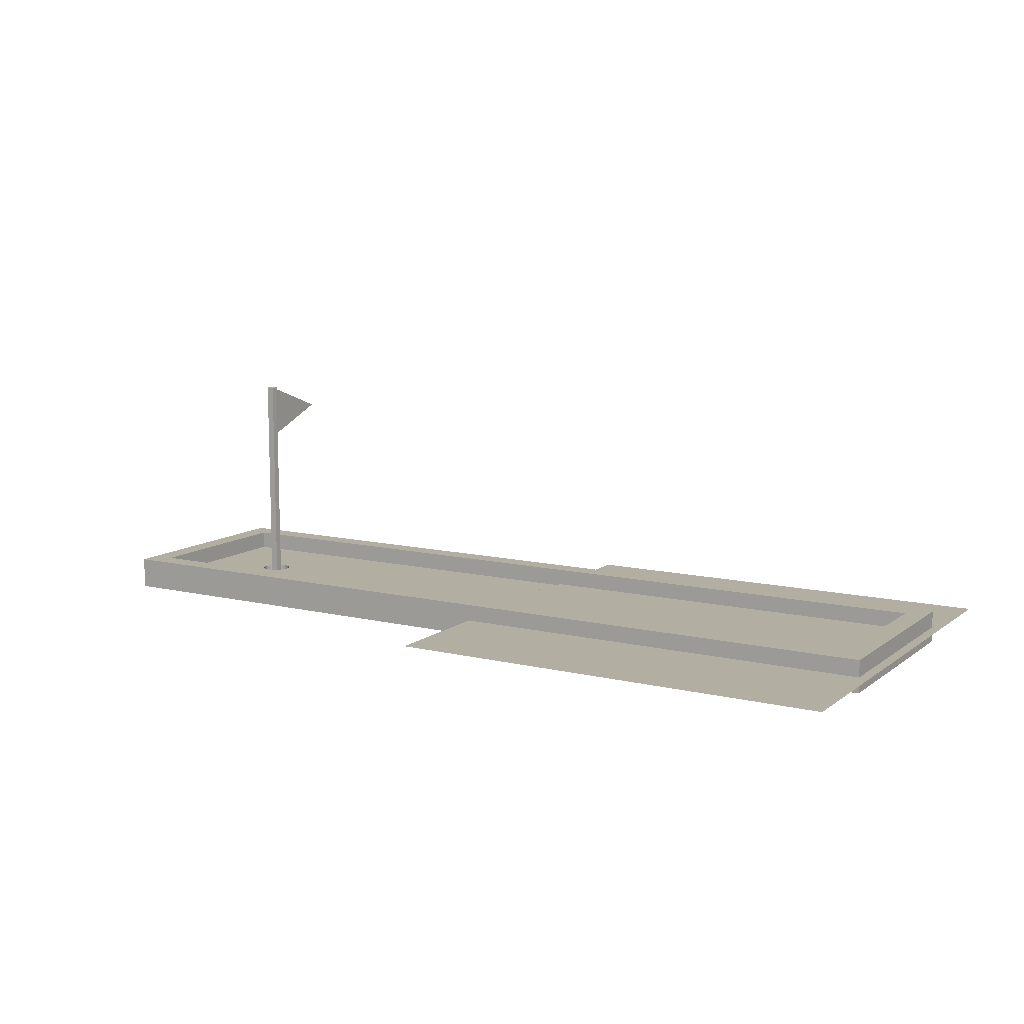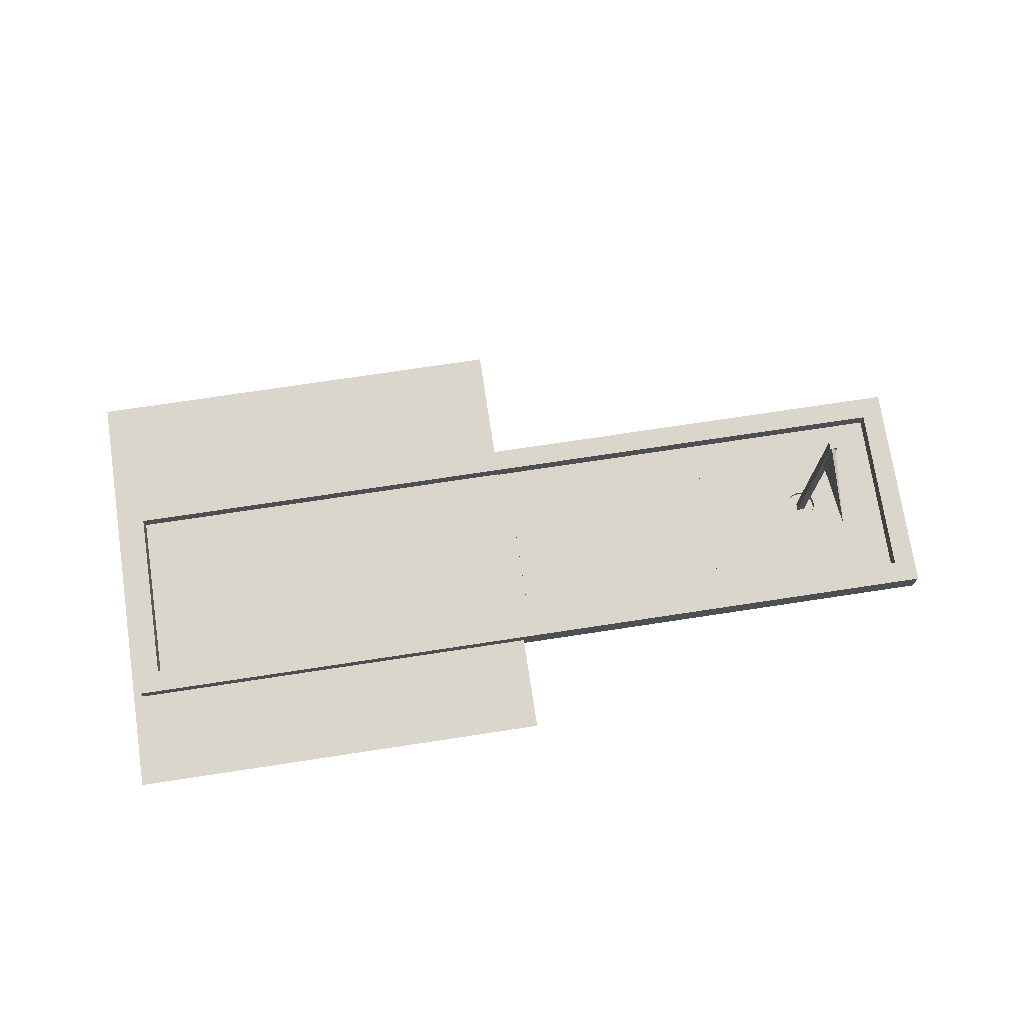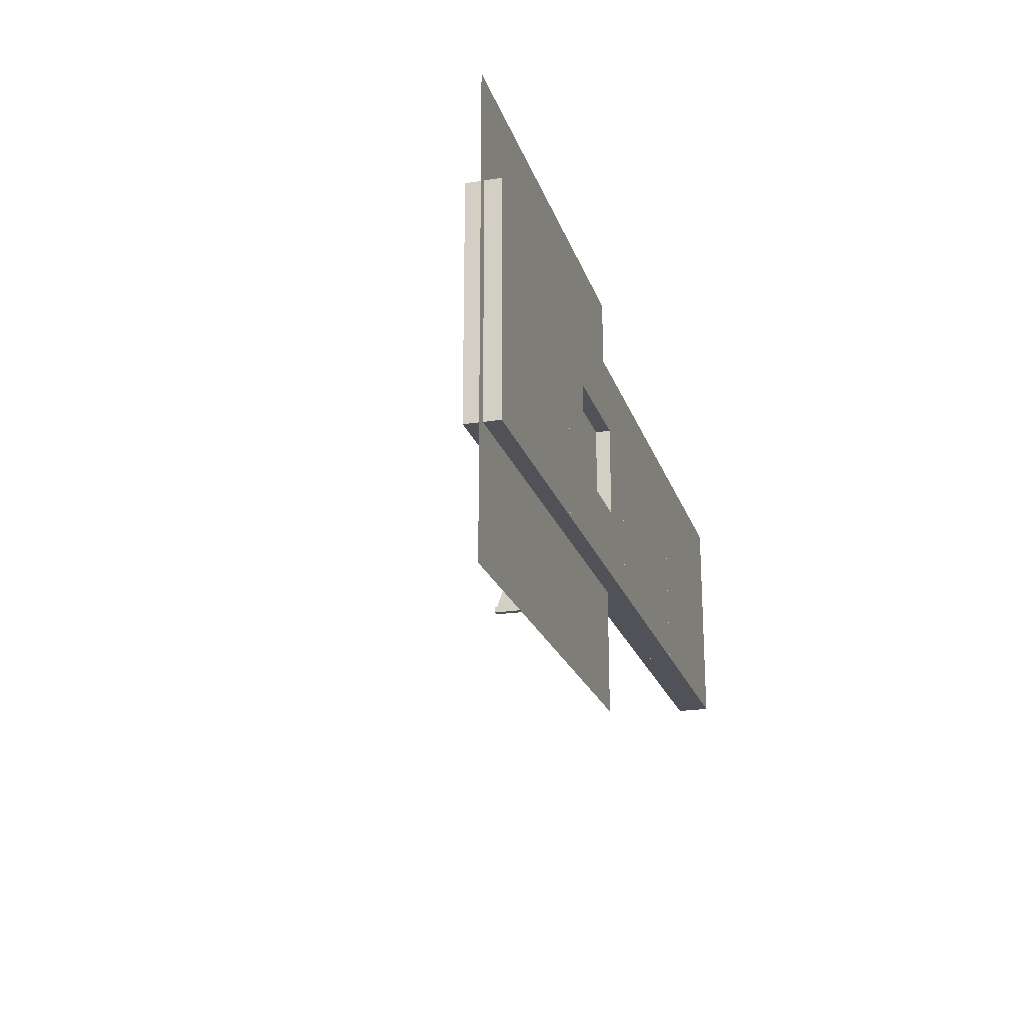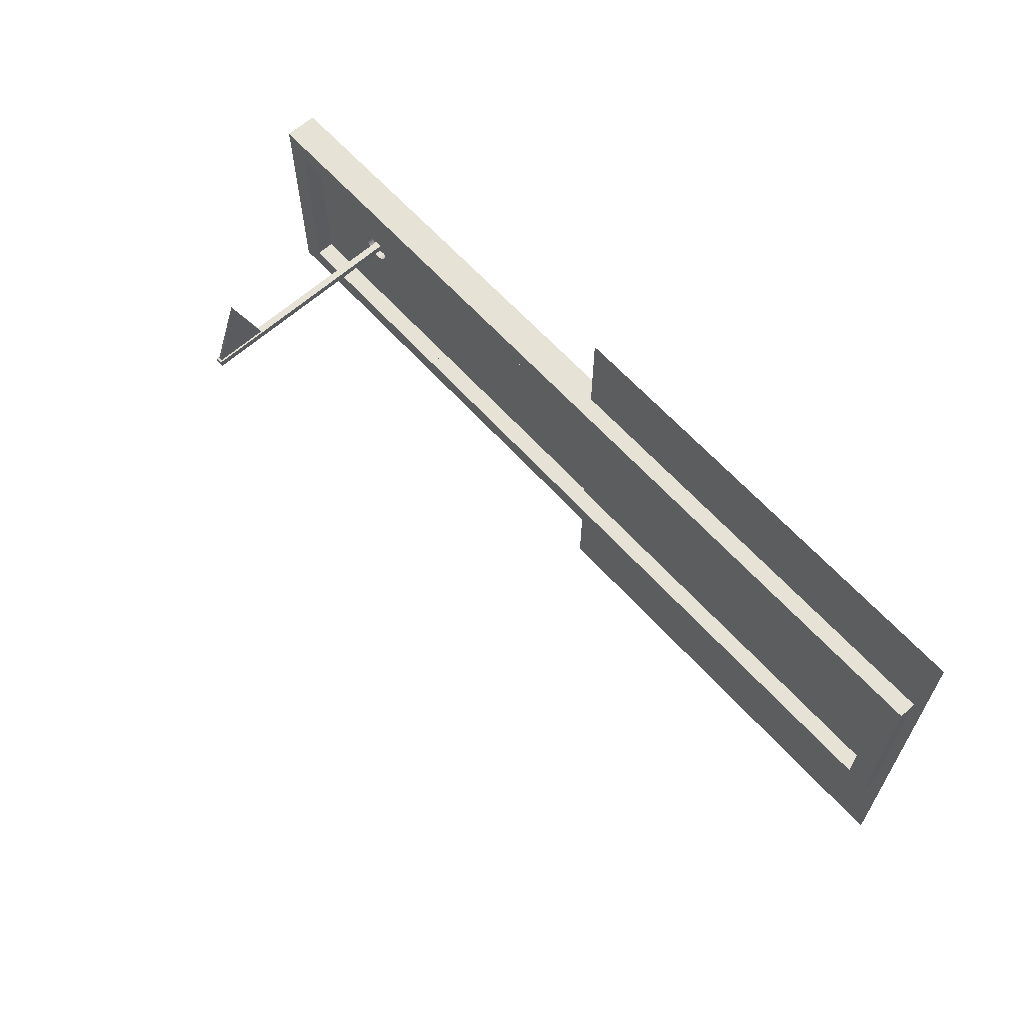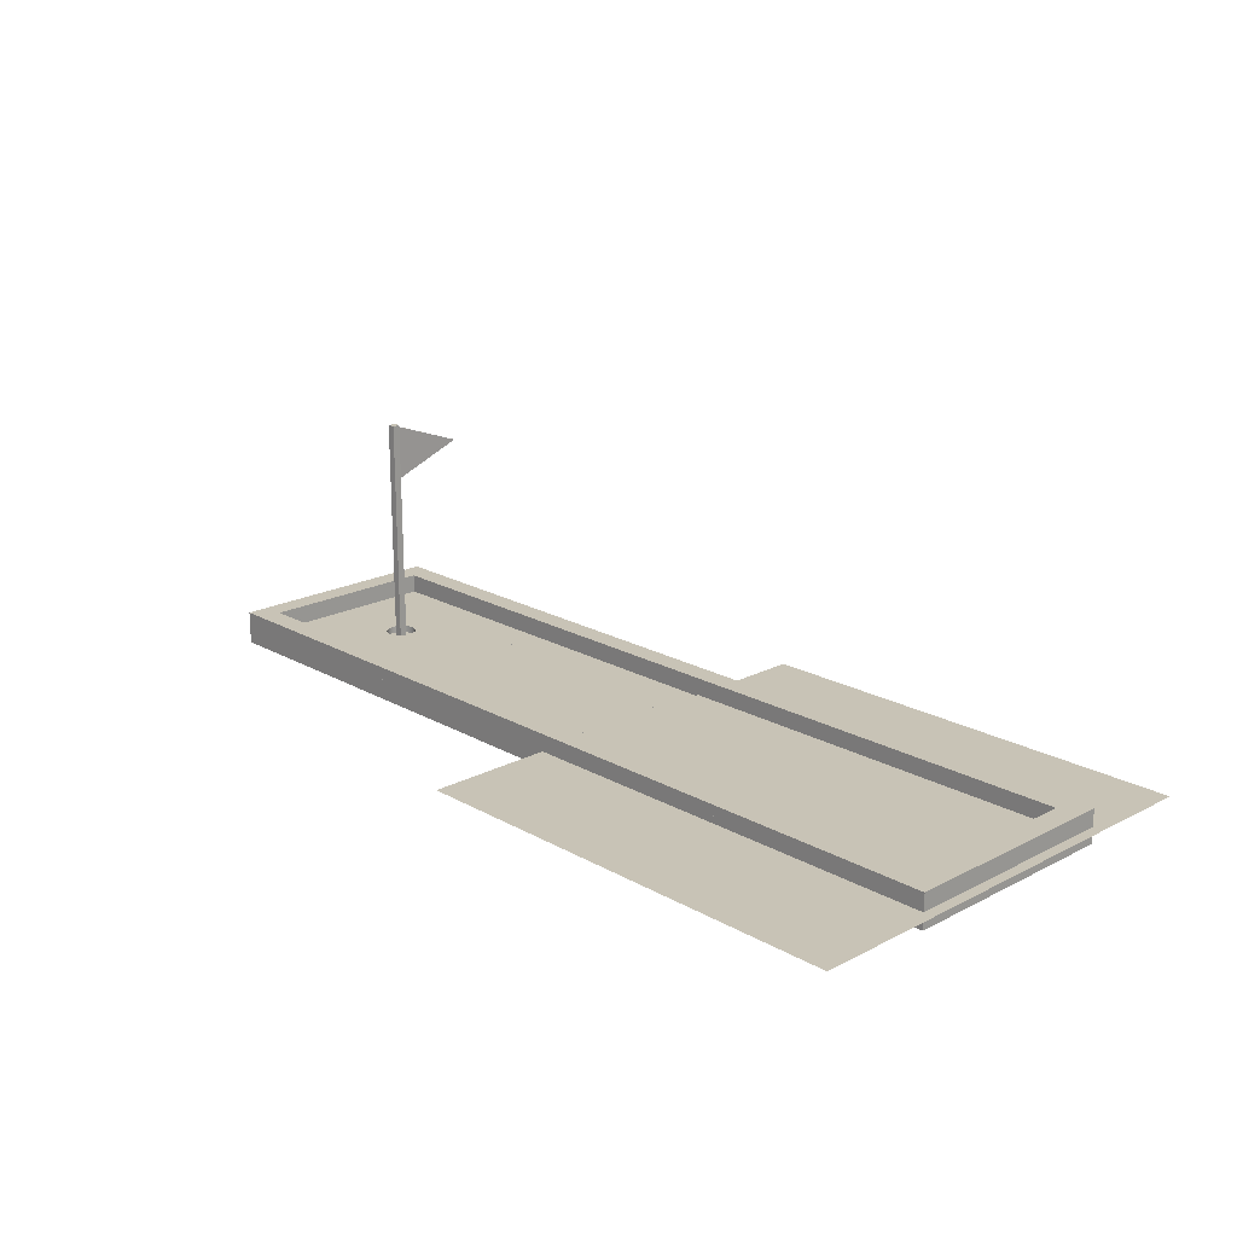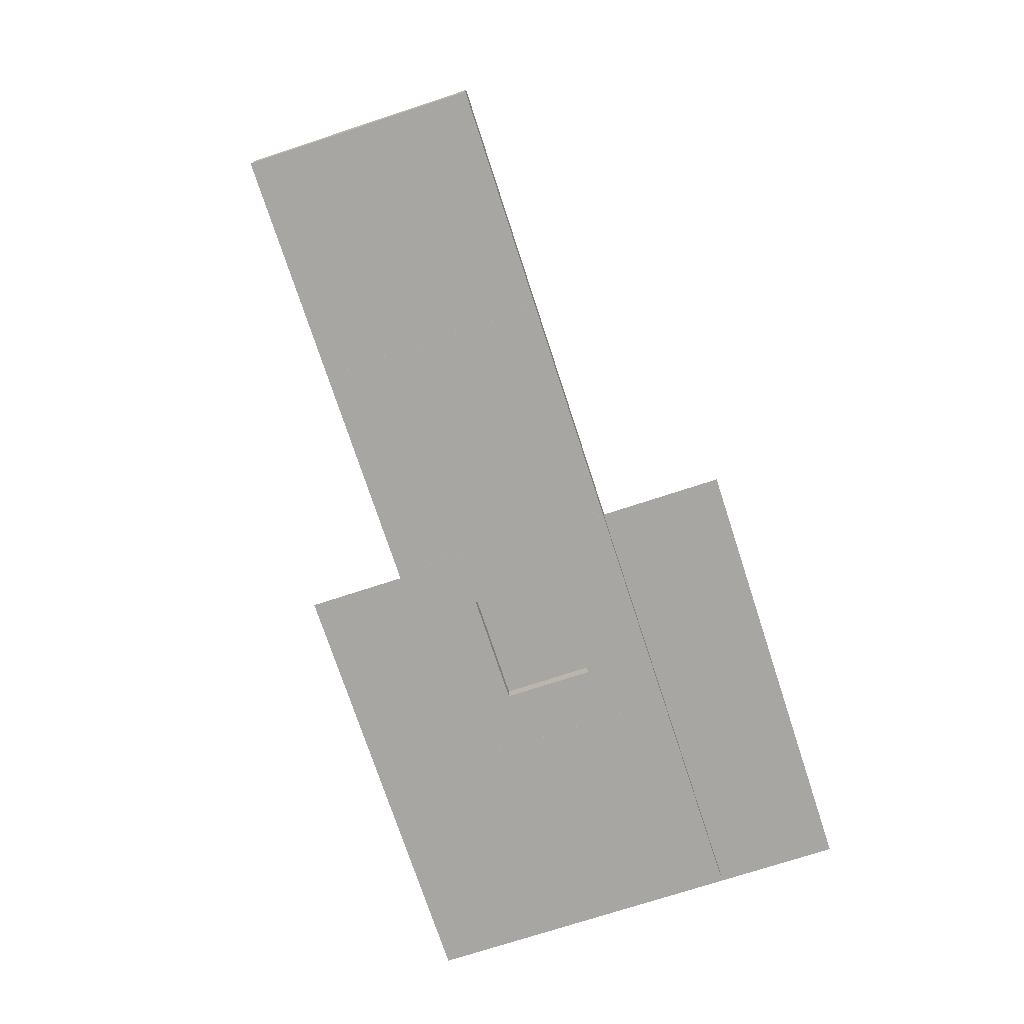
<metadata>
{"format":"obj","ext":"obj","renderer":"f3d","projection":"perspective","resolution":1024,"background":"white","views":[{"elev":10.7,"azim":-149.5,"up":"+Y"},{"elev":73.7,"azim":-8.6,"up":"+Y"},{"elev":-21.4,"azim":-74.1,"up":"+Z"},{"elev":63.5,"azim":-132.0,"up":"+Z"},{"elev":19.5,"azim":-133.8,"up":"+Y"},{"elev":-74.0,"azim":108.1,"up":"+Y"}]}
</metadata>
<code>
o gap
v 1.5 0.1467 -0.5
v 1.5 0 -0.4
v 1.5 0 -0.5
v 1.5 0.06333 -0.4
v 1.5 0.1467 -0.4
v 1.25 0 -0.2
v 0.75 0 -0.2
v 1.5 -0 0.4
v 1.25 -0 0.2
v 0.5 -0 0.4
v 0.5 -0 0.5
v 1.5 -0 0.5
v 0.5 0 -0.4
v 0.5 0 -0.5
v 0.75 -0 0.2
v 0.5 0.1467 -0.5
v 0.5 0.1467 0.5
v 1.5 0.1467 0.4
v 0.5 0.1467 0.4
v 1.5 0.1467 0.5
v 0.5 0.06333 0.4
v 0.5 0.1467 -0.4
v 0.5 0.06333 -0.4
v 1.5 0.06333 0.4
v 0.75 0.06333 -0.2
v 0.75 0.06333 0.2
v 1.25 0.06333 0.2
v 1.25 0.06333 -0.2
f 1 2 3
f 2 1 4
f 4 1 5
f 2 6 7
f 6 2 8
f 6 8 9
f 9 8 10
f 10 8 11
f 11 8 12
f 13 2 7
f 13 7 10
f 13 3 2
f 3 13 14
f 10 7 15
f 10 15 9
f 1 14 16
f 14 1 3
f 17 18 19
f 18 17 20
f 12 17 11
f 17 12 20
f 17 10 11
f 10 17 21
f 21 17 19
f 22 1 16
f 1 22 5
f 4 22 23
f 22 4 5
f 18 21 19
f 21 18 24
f 24 12 8
f 12 24 20
f 20 24 18
f 23 14 13
f 14 23 16
f 16 23 22
f 4 8 2
f 8 4 24
f 21 13 10
f 13 21 23
f 23 25 4
f 25 23 21
f 25 21 26
f 26 21 27
f 28 4 25
f 4 28 24
f 24 28 27
f 24 27 21
f 27 6 9
f 6 27 28
f 6 25 7
f 25 6 28
f 25 15 7
f 15 25 26
f 27 15 26
f 15 27 9
o straight.001
v 2.5 0.1467 -0.5
v 2.5 0 -0.4
v 2.5 0 -0.5
v 2.5 0.06333 -0.4
v 2.5 0.1467 -0.4
v 1.5 0 -0.4
v 1.5 0 -0.5
v 1.5 -0 0.4
v 2.5 -0 0.4
v 1.5 -0 0.5
v 2.5 -0 0.5
v 1.5 0.1467 -0.5
v 1.5 0.1467 0.5
v 2.5 0.1467 0.4
v 1.5 0.1467 0.4
v 2.5 0.1467 0.5
v 1.5 0.06333 0.4
v 1.5 0.1467 -0.4
v 1.5 0.06333 -0.4
v 2.5 0.06333 0.4
f 29 30 31
f 30 29 32
f 32 29 33
f 31 34 35
f 34 31 30
f 34 30 36
f 36 30 37
f 36 37 38
f 38 37 39
f 29 35 40
f 35 29 31
f 41 42 43
f 42 41 44
f 39 41 38
f 41 39 44
f 41 36 38
f 36 41 45
f 45 41 43
f 46 29 40
f 29 46 33
f 32 46 47
f 46 32 33
f 42 45 43
f 45 42 48
f 48 39 37
f 39 48 44
f 44 48 42
f 47 35 34
f 35 47 40
f 40 47 46
f 45 32 47
f 32 45 48
f 32 37 30
f 37 32 48
f 45 34 36
f 34 45 47
o end.001
v -0.5 0 0.5
v 0.5 0 0.4
v 0.5 0 0.5
v -0.5 -0 -0.5
v 0.5 -0 -0.4
v 0.5 -0 -0.5
v -0.5 0.1467 0.5
v 0.5 0.1467 0.5
v 0.5 0.1467 -0.5
v -0.4 0.1467 -0.4
v 0.5 0.1467 -0.4
v -0.5 0.1467 -0.5
v -0.4 0.1467 0.4
v 0.5 0.1467 0.4
v 0.5 0.06333 -0.4
v -0.4 0.06333 -0.4
v 0.5 0.06333 0.4
v -0.4 0.06333 0.4
f 49 50 51
f 50 49 52
f 50 52 53
f 53 52 54
f 55 51 56
f 51 55 49
f 57 58 59
f 60 58 57
f 60 61 58
f 55 61 60
f 55 62 61
f 62 55 56
f 52 57 54
f 57 52 60
f 57 53 54
f 53 57 63
f 63 57 59
f 58 63 59
f 63 58 64
f 55 52 49
f 52 55 60
f 65 51 50
f 51 65 56
f 56 65 62
f 66 62 65
f 62 66 61
f 58 66 64
f 66 58 61
f 63 66 65
f 66 63 64
f 63 50 53
f 50 63 65
o flag_red
v 3.017 -0 0.01666
v 2.983 0 -0.01666
v 3.017 0 -0.01666
v 2.983 -0 0.01666
v 2.983 1.05 0.01666
v 3.017 1.05 -0.01666
v 2.983 1.05 -0.01666
v 3.017 1.05 0.01666
v 2.992 0.7968 0.01666
v 3.008 0.7968 0.01666
v 3.008 1.042 0.01666
v 2.992 1.042 0.01666
v 3 0.9192 0.35
f 67 68 69
f 68 67 70
f 71 72 73
f 72 71 74
f 72 67 69
f 67 72 74
f 72 68 73
f 68 72 69
f 71 68 70
f 68 71 73
f 67 71 70
f 71 67 75
f 75 67 76
f 76 67 77
f 78 71 75
f 71 78 74
f 74 78 77
f 74 77 67
f 79 77 78
f 79 75 76
f 78 75 79
f 77 79 76
o holeSquare
v 3.5 0 -0.5
v 2.5 0 -0.4
v 2.5 0 -0.5
v 3.5 -0 0.5
v 2.5 -0 0.4
v 2.5 -0 0.5
v 3.5 0.1467 -0.5
v 2.5 0.1467 -0.5
v 2.5 0.1467 0.5
v 3.4 0.1467 0.4
v 2.5 0.1467 0.4
v 3.5 0.1467 0.5
v 3.4 0.1467 -0.4
v 2.5 0.1467 -0.4
v 2.5 0.06333 0.4
v 3.4 0.06333 0.4
v 2.5 0.06333 -0.4
v 3.4 0.06333 -0.4
v 3.047 0.06333 0.04714
v 3.033 0.03166 0.05773
v 3.033 0.06333 0.05773
v 3.047 0.03166 0.04714
v 3.058 0.03166 0.03333
v 3.058 0.06333 0.03333
v 3.064 0.03166 0.01725
v 3.064 0.06333 0.01725
v 3.067 0.03166 -0
v 3.067 0.06333 0
v 3.064 0.03166 -0.01725
v 3.064 0.06333 -0.01725
v 3.058 0.03166 -0.03333
v 3.058 0.06333 -0.03333
v 3.047 0.03166 -0.04714
v 3.047 0.06333 -0.04714
v 3.033 0.06333 -0.05773
v 3.033 0.03166 -0.05773
v 3.017 0.06333 -0.06439
v 3.017 0.03166 -0.06439
v 3 0.06333 -0.06666
v 3 0.03166 -0.06666
v 2.983 0.06333 -0.06439
v 2.983 0.03166 -0.06439
v 2.967 0.06333 -0.05773
v 2.967 0.03166 -0.05773
v 2.953 0.06333 -0.04714
v 2.953 0.03166 -0.04714
v 2.942 0.03166 -0.03333
v 2.942 0.06333 -0.03333
v 2.936 0.03166 -0.01725
v 2.936 0.06333 -0.01725
v 2.933 0.03166 0
v 2.933 0.06333 0
v 2.936 0.03166 0.01725
v 2.936 0.06333 0.01725
v 2.942 0.03166 0.03333
v 2.942 0.06333 0.03333
v 2.953 0.03166 0.04714
v 2.953 0.06333 0.04714
v 2.967 0.06333 0.05773
v 2.967 0.03166 0.05773
v 2.983 0.06333 0.06439
v 2.983 0.03166 0.06439
v 3 0.06333 0.06666
v 3 0.03166 0.06666
v 3.017 0.06333 0.06439
v 3.017 0.03166 0.06439
f 80 81 82
f 81 80 83
f 81 83 84
f 84 83 85
f 86 82 87
f 82 86 80
f 88 89 90
f 91 89 88
f 91 92 89
f 86 92 91
f 86 93 92
f 93 86 87
f 83 88 85
f 88 83 91
f 88 84 85
f 84 88 94
f 94 88 90
f 89 94 90
f 94 89 95
f 86 83 80
f 83 86 91
f 96 82 81
f 82 96 87
f 87 96 93
f 97 93 96
f 93 97 92
f 89 97 95
f 97 89 92
f 98 99 100
f 99 98 101
f 98 102 101
f 102 98 103
f 103 104 102
f 104 103 105
f 105 106 104
f 106 105 107
f 107 108 106
f 108 107 109
f 109 110 108
f 110 109 111
f 111 112 110
f 112 111 113
f 112 114 115
f 114 112 113
f 115 116 117
f 116 115 114
f 117 118 119
f 118 117 116
f 119 120 121
f 120 119 118
f 121 122 123
f 122 121 120
f 123 124 125
f 124 123 122
f 124 126 125
f 126 124 127
f 127 128 126
f 128 127 129
f 129 130 128
f 130 129 131
f 131 132 130
f 132 131 133
f 133 134 132
f 134 133 135
f 135 136 134
f 136 135 137
f 138 136 137
f 136 138 139
f 140 139 138
f 139 140 141
f 142 141 140
f 141 142 143
f 144 143 142
f 143 144 145
f 100 145 144
f 145 100 99
f 96 124 97
f 124 96 94
f 97 124 122
f 97 122 120
f 97 120 118
f 124 94 127
f 127 94 129
f 129 94 131
f 131 94 133
f 133 94 135
f 135 94 137
f 137 94 138
f 138 94 140
f 140 94 142
f 116 97 118
f 95 142 94
f 95 144 142
f 95 100 144
f 95 98 100
f 95 103 98
f 95 105 103
f 95 107 105
f 95 109 107
f 95 111 109
f 95 113 111
f 97 113 95
f 113 97 114
f 114 97 116
f 94 81 84
f 81 94 96
f 121 117 119
f 117 121 123
f 117 123 115
f 115 123 125
f 115 125 112
f 112 125 126
f 112 126 110
f 110 126 128
f 110 128 108
f 108 128 130
f 108 130 106
f 106 130 132
f 106 132 104
f 104 132 134
f 104 134 102
f 102 134 136
f 102 136 101
f 101 136 139
f 101 139 99
f 99 139 141
f 99 141 145
f 145 141 143
o plantTest
v -0.5454 0.07054 0.9465
v 1.455 0.07054 0.9465
v -0.5454 0.07054 -1.054
v 1.455 0.07054 -1.054
f 146 147 149 148

</code>
